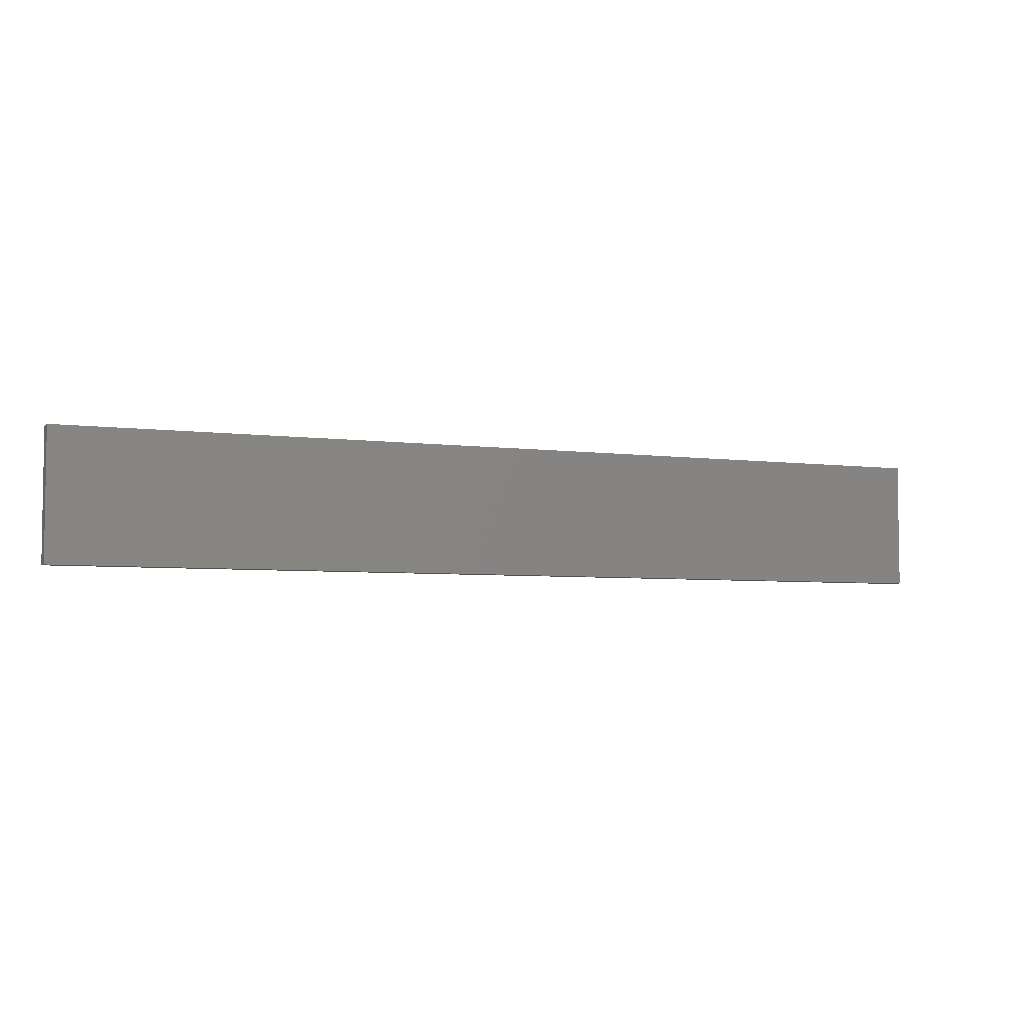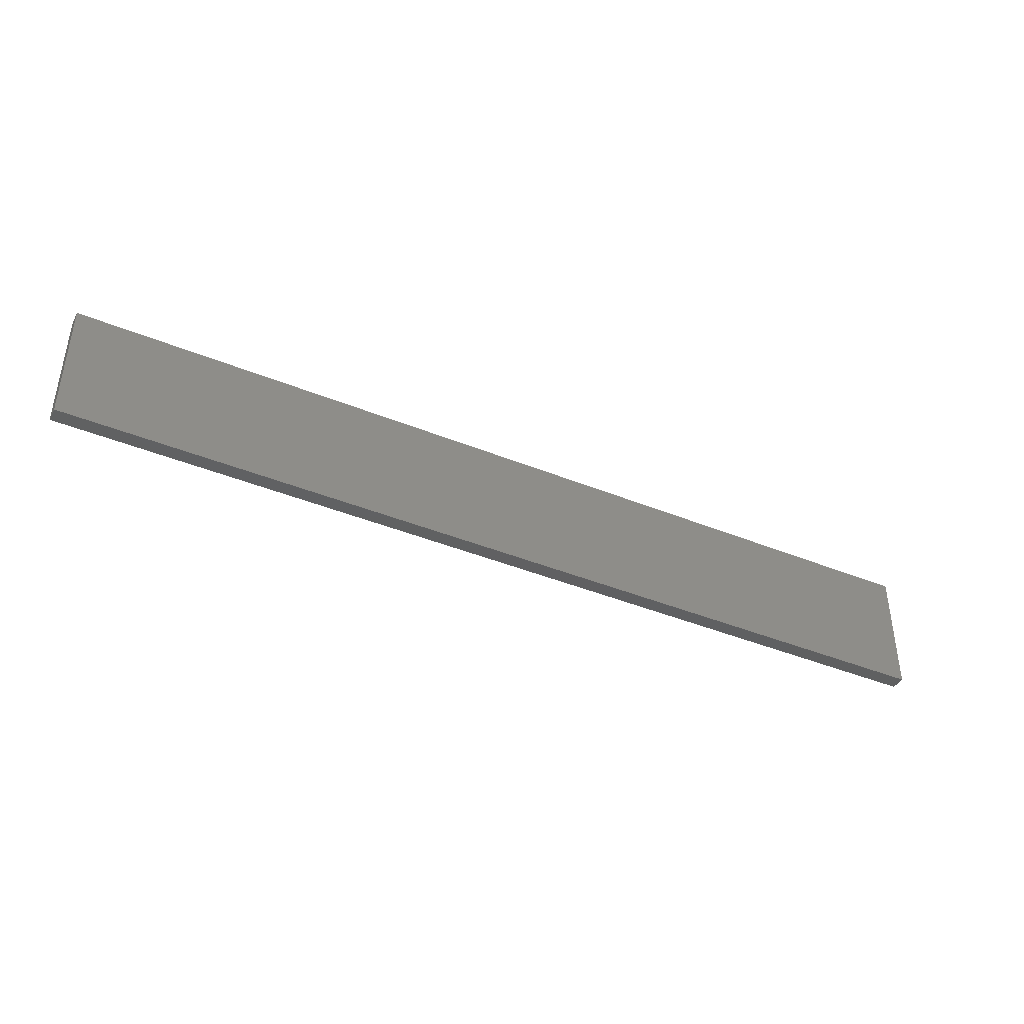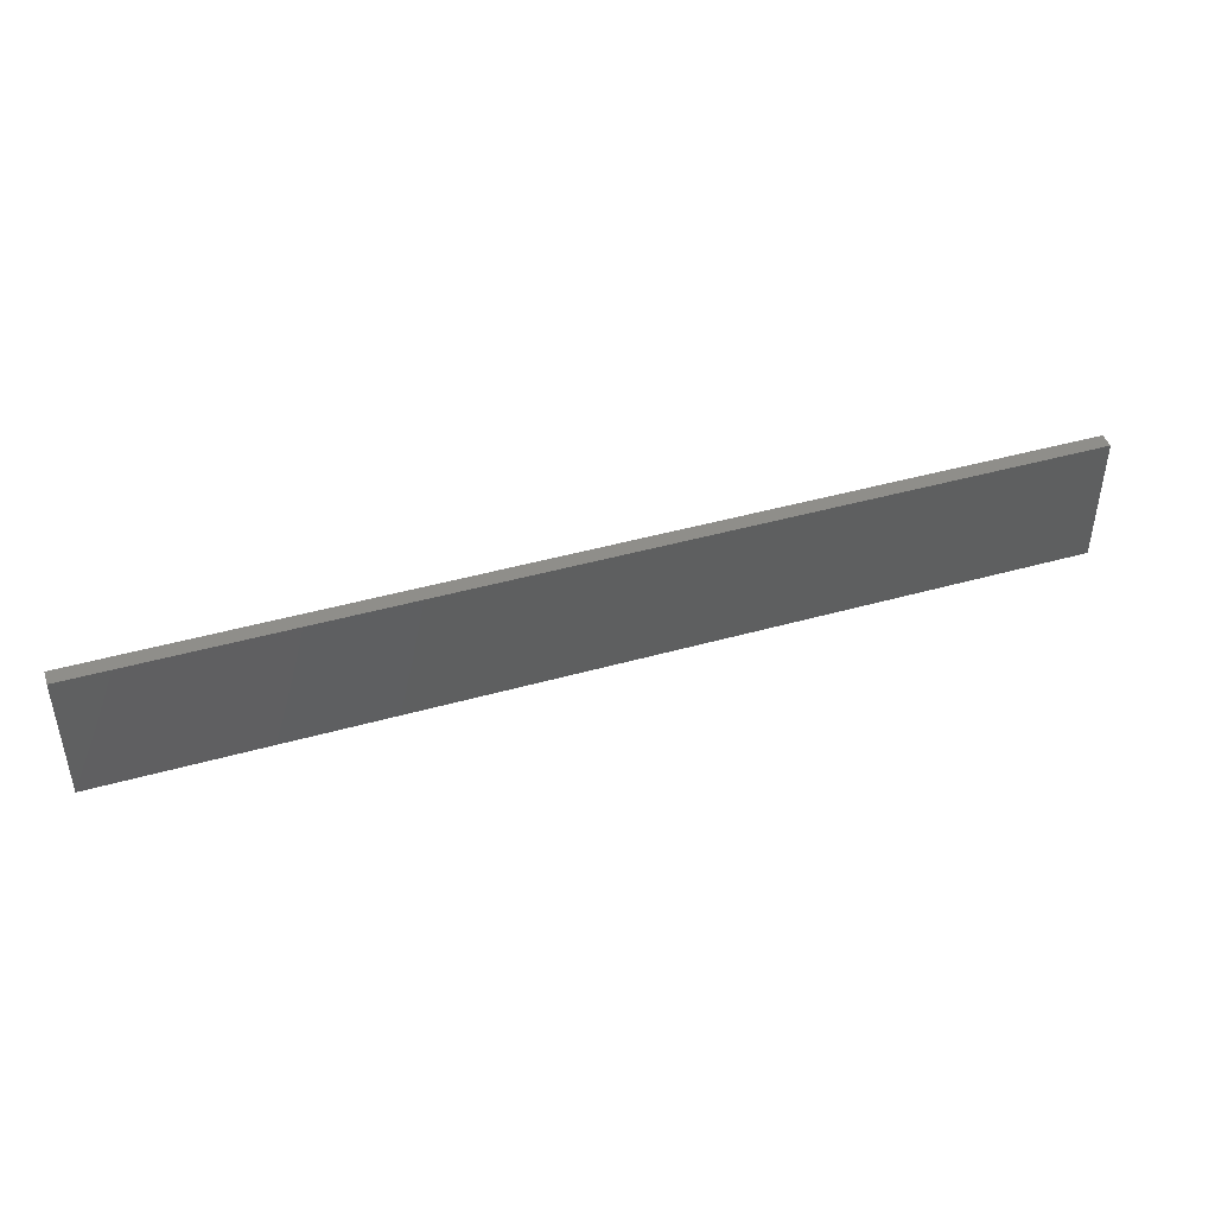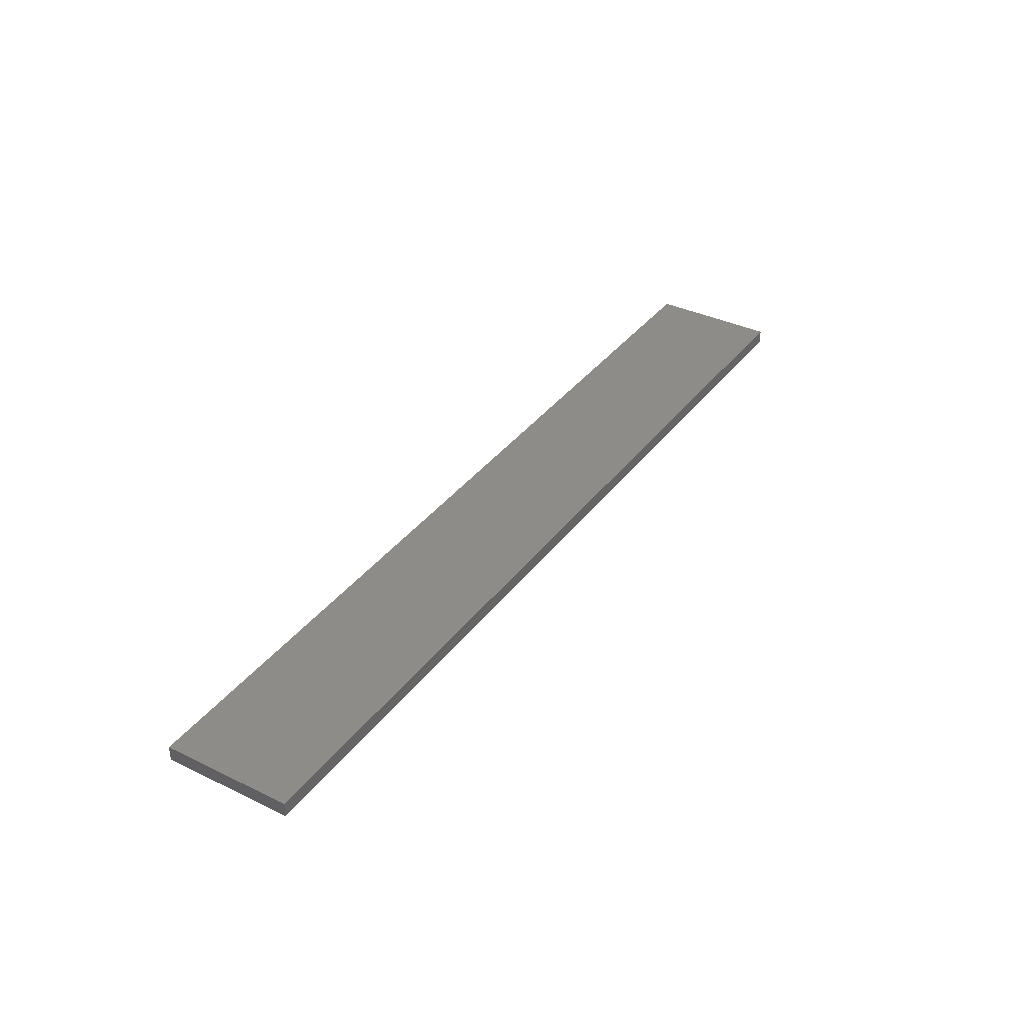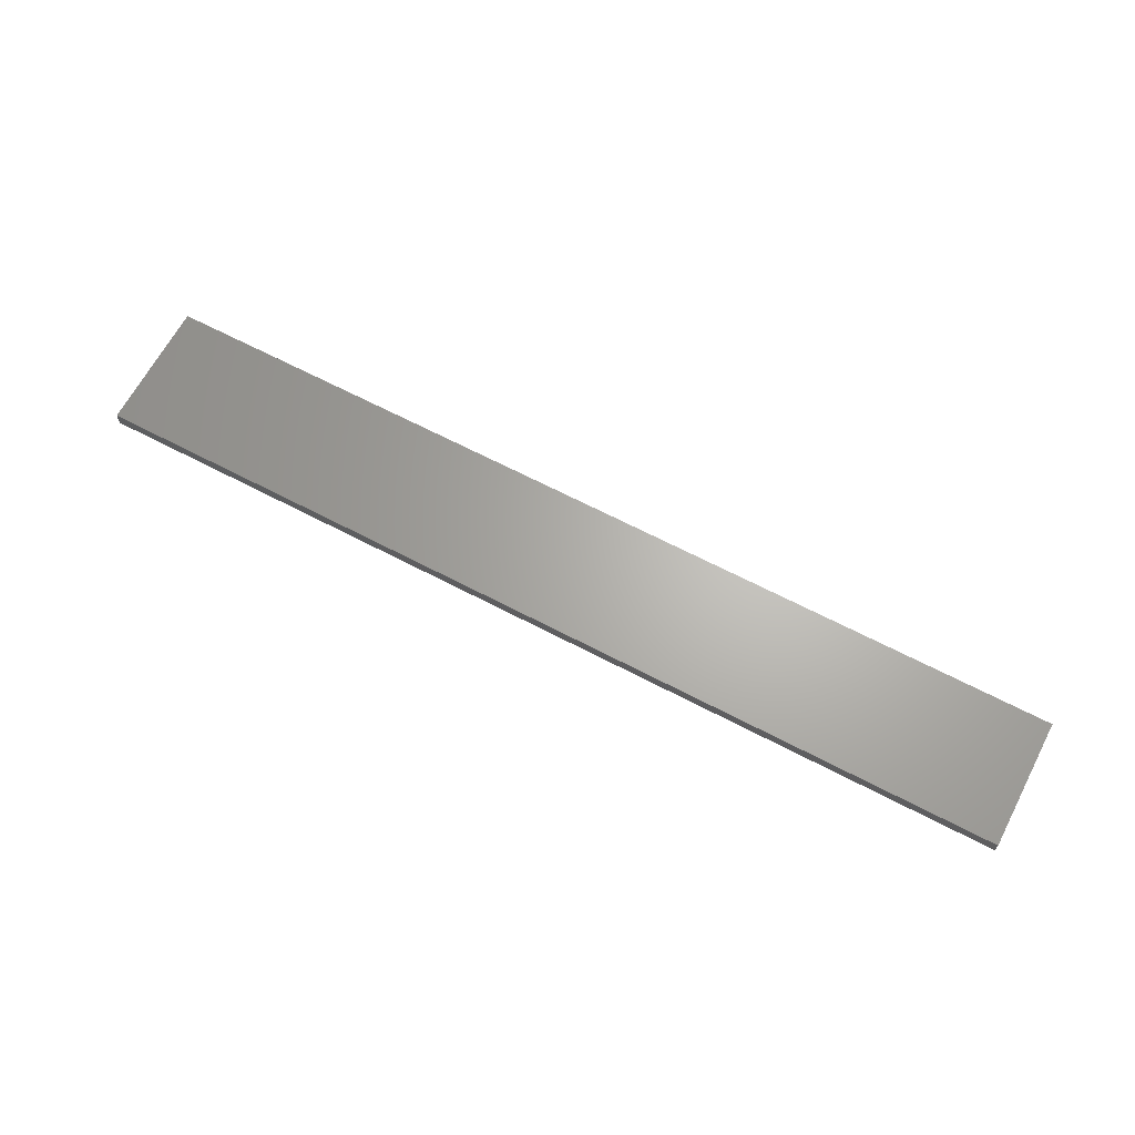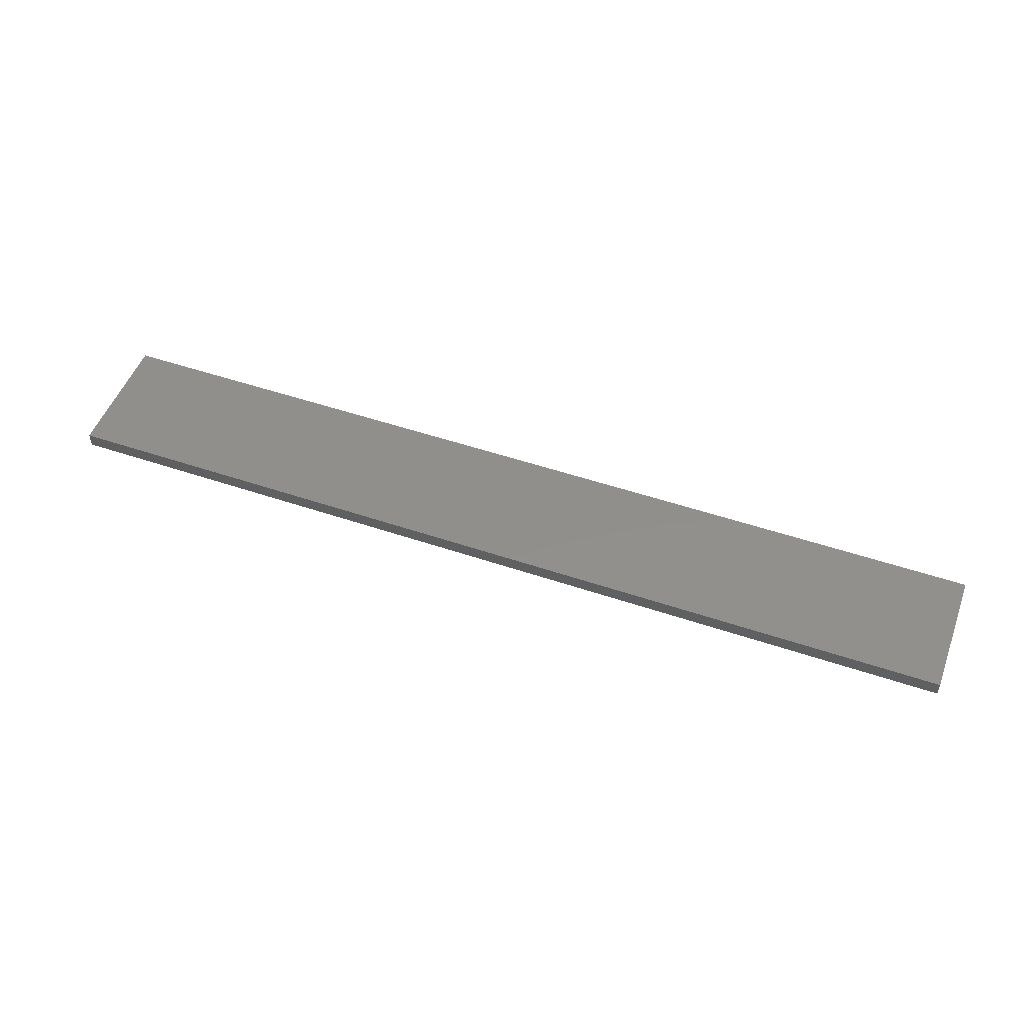
<metadata>
{"format":"stl","ext":"stl","renderer":"f3d","projection":"perspective","resolution":1024,"background":"white","views":[{"elev":-5.0,"azim":-23.1,"up":"+Z"},{"elev":-41.3,"azim":-26.4,"up":"+Z"},{"elev":44.1,"azim":161.7,"up":"+Z"},{"elev":36.4,"azim":-57.8,"up":"+Y"},{"elev":65.6,"azim":-152.2,"up":"+Y"},{"elev":50.9,"azim":-159.7,"up":"+Y"}]}
</metadata>
<code>
# stl→obj: 8 verts, 12 faces
v 49 0 6.5
v 49 0.75 6.5
v 2 0 6.5
v 2 0.75 6.5
v 49 0 0
v 2 0 0
v 49 0.75 0
v 2 0.75 0
f 1 2 3
f 3 2 4
f 5 1 6
f 6 1 3
f 7 2 5
f 5 2 1
f 8 4 7
f 7 4 2
f 6 3 8
f 8 3 4
f 5 6 7
f 7 6 8

</code>
